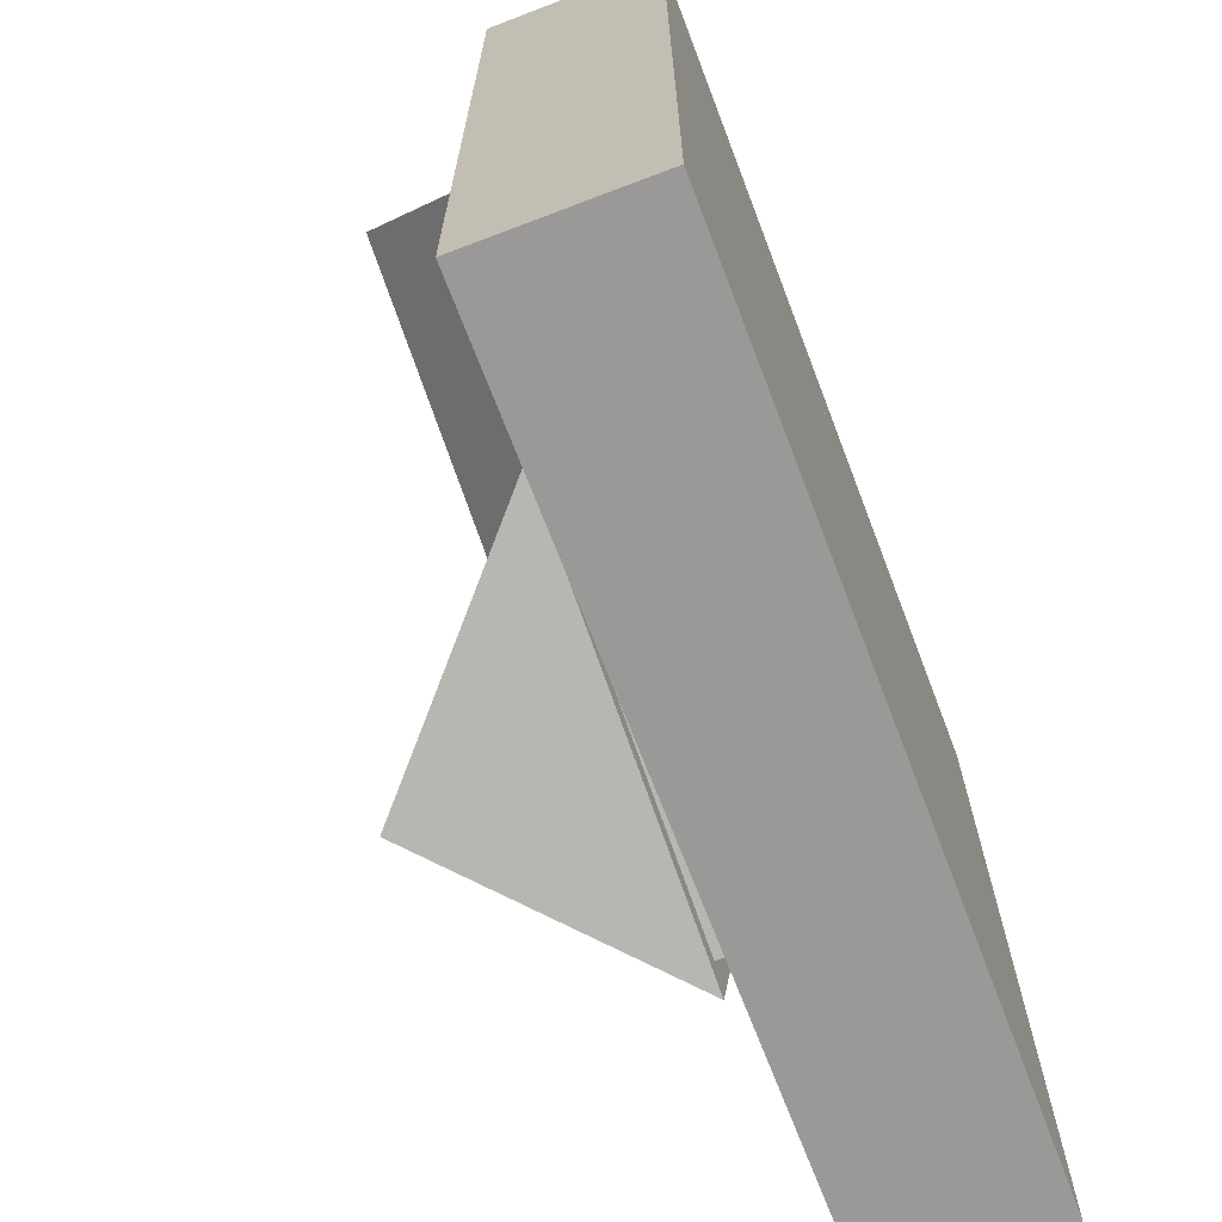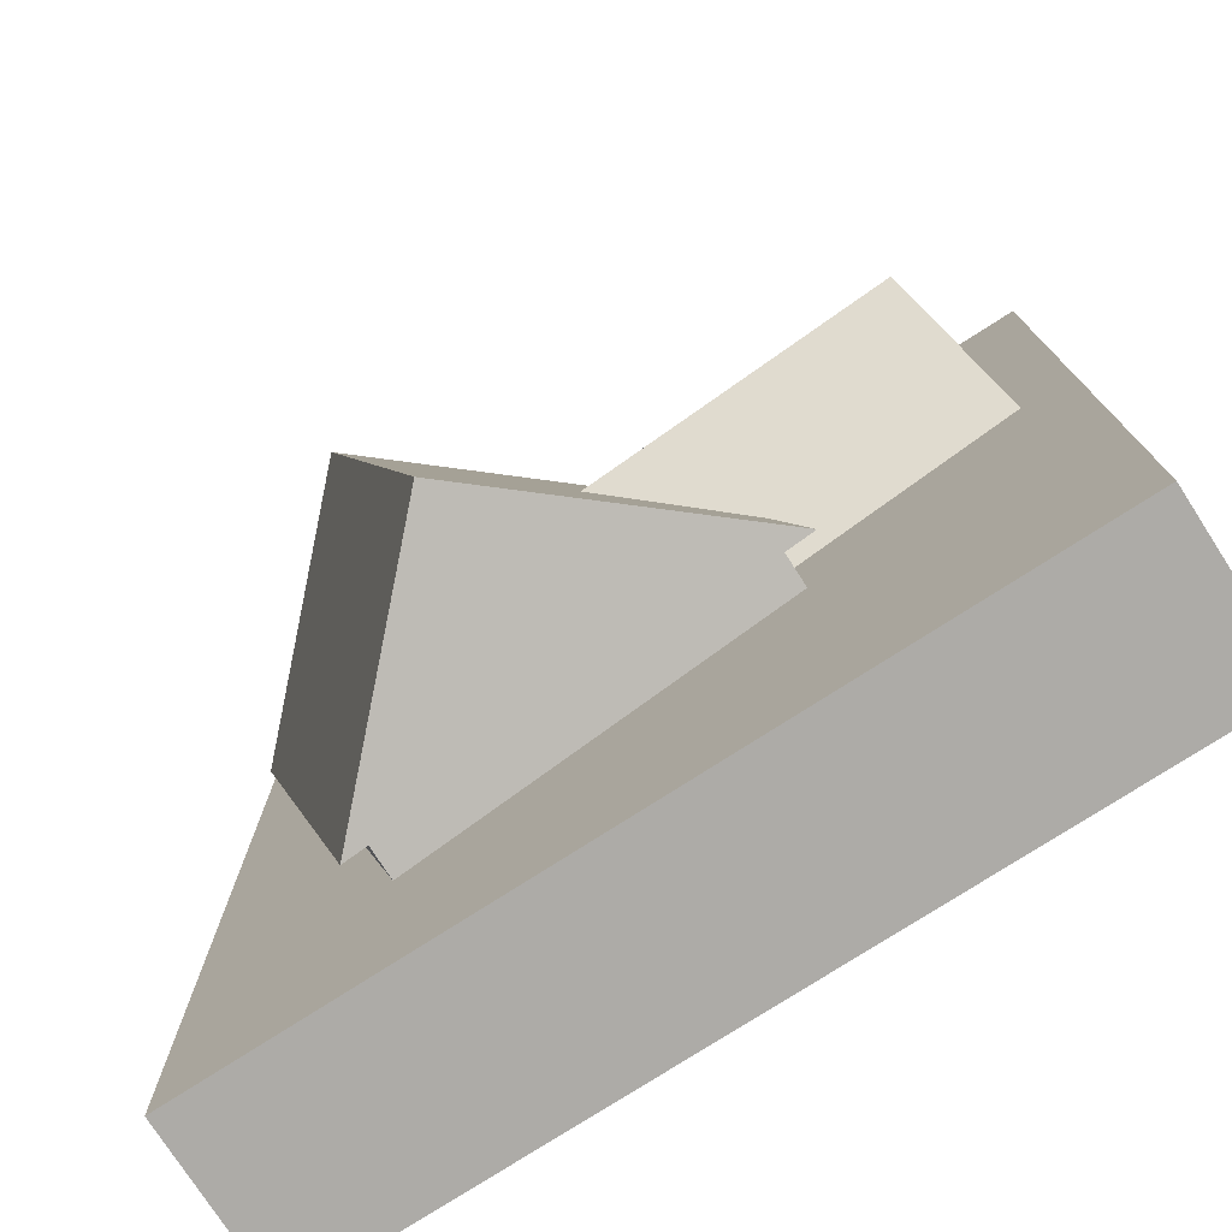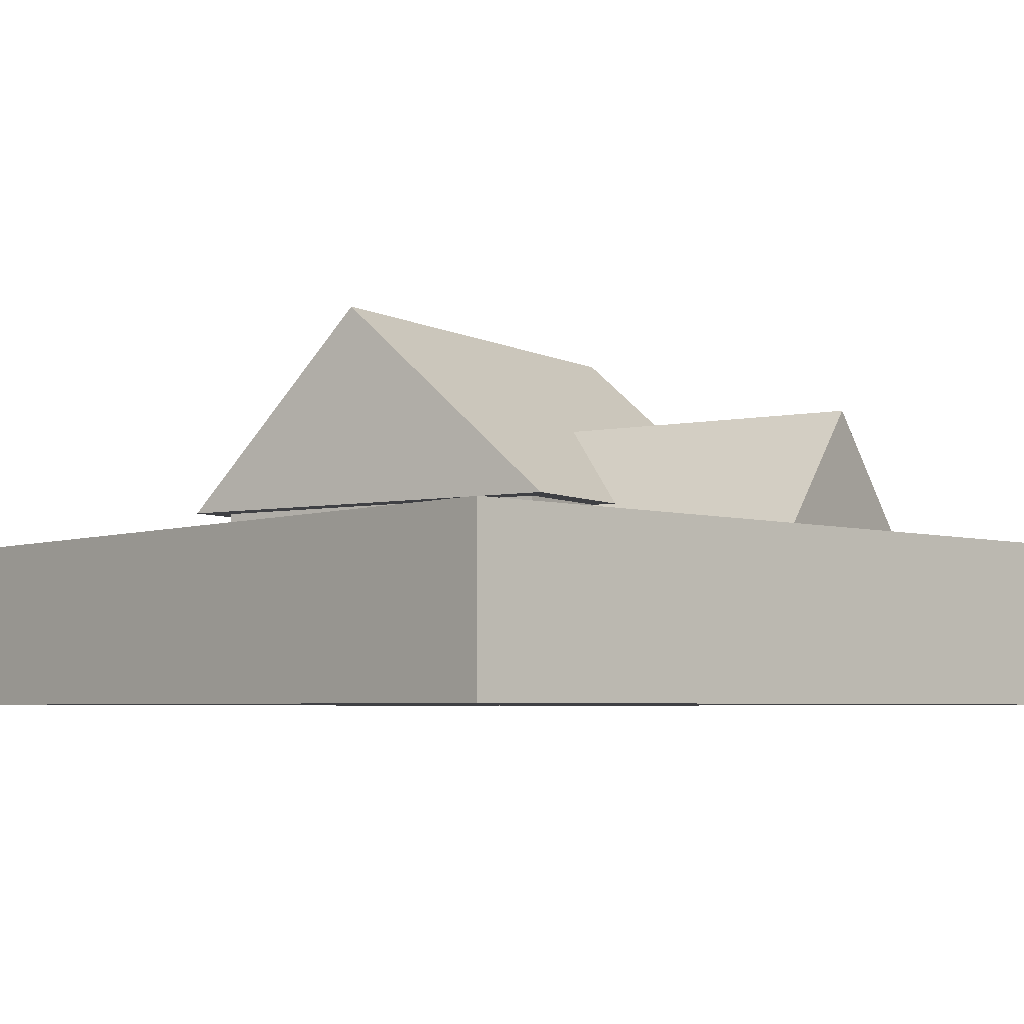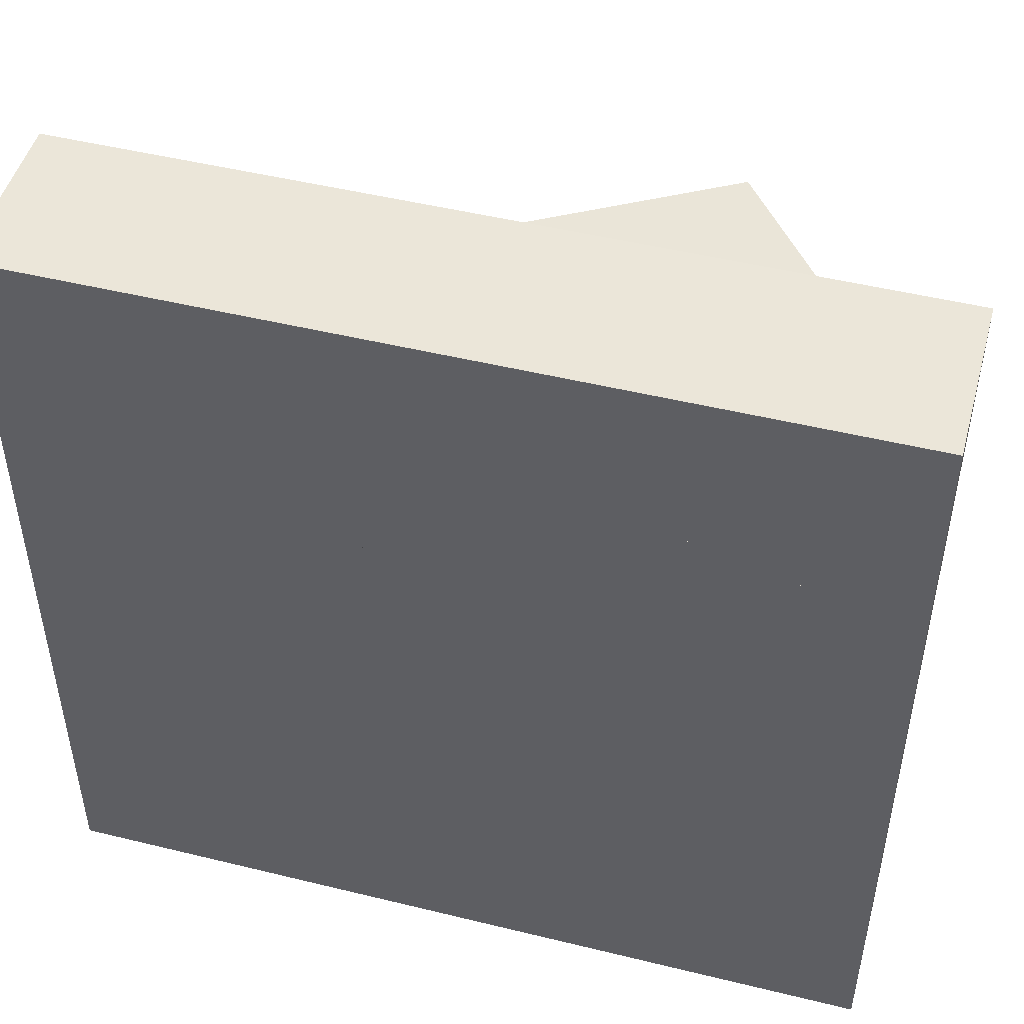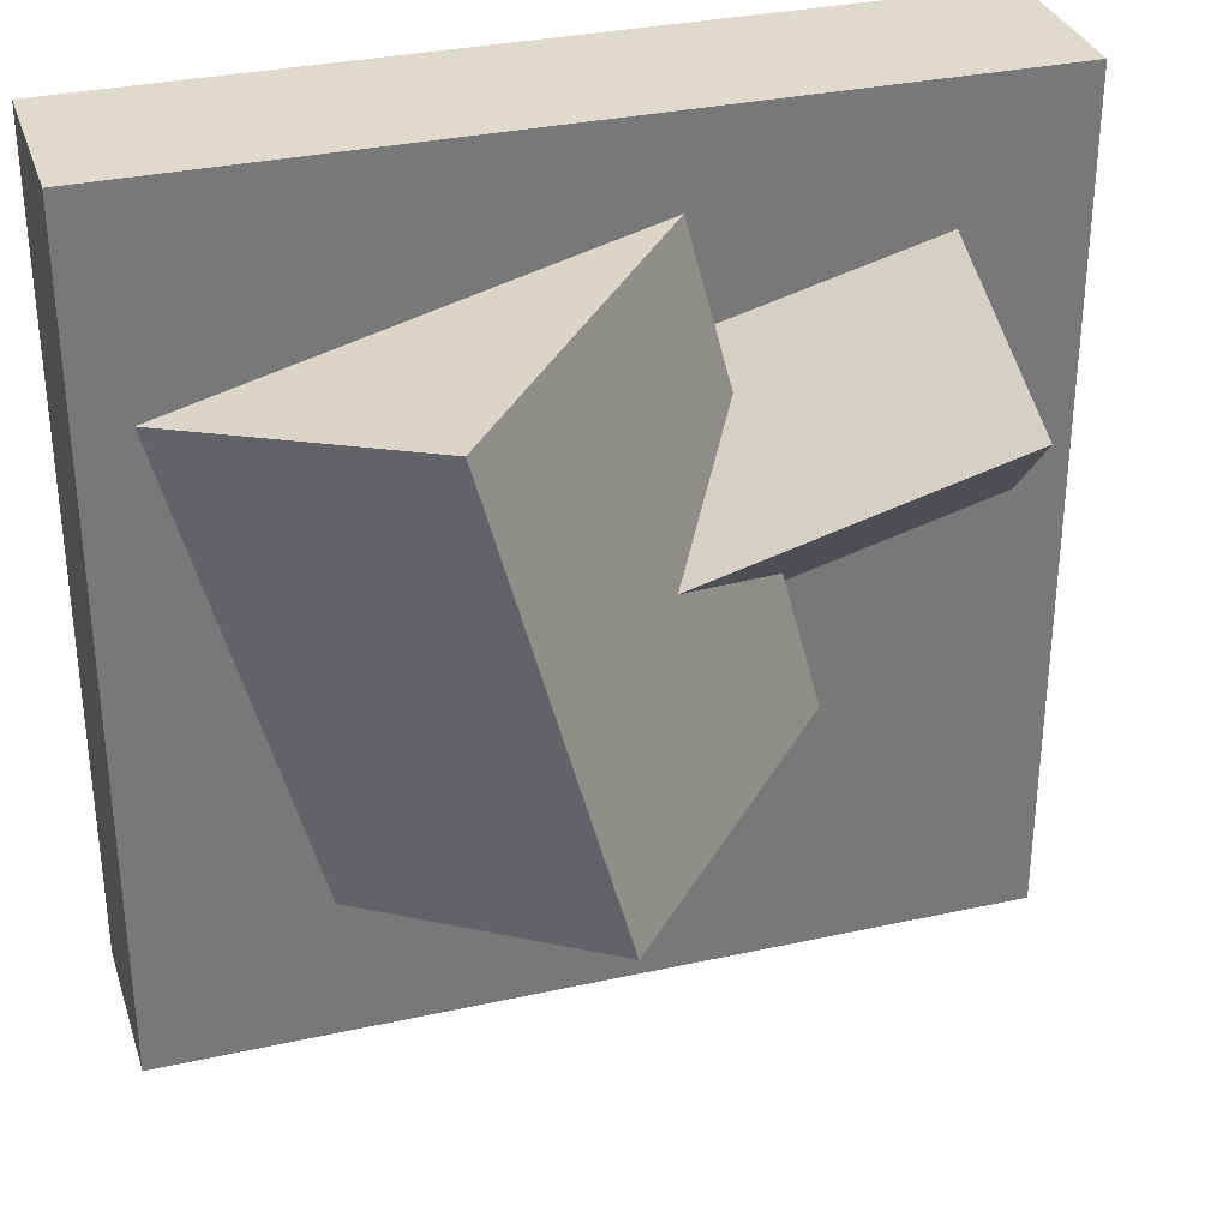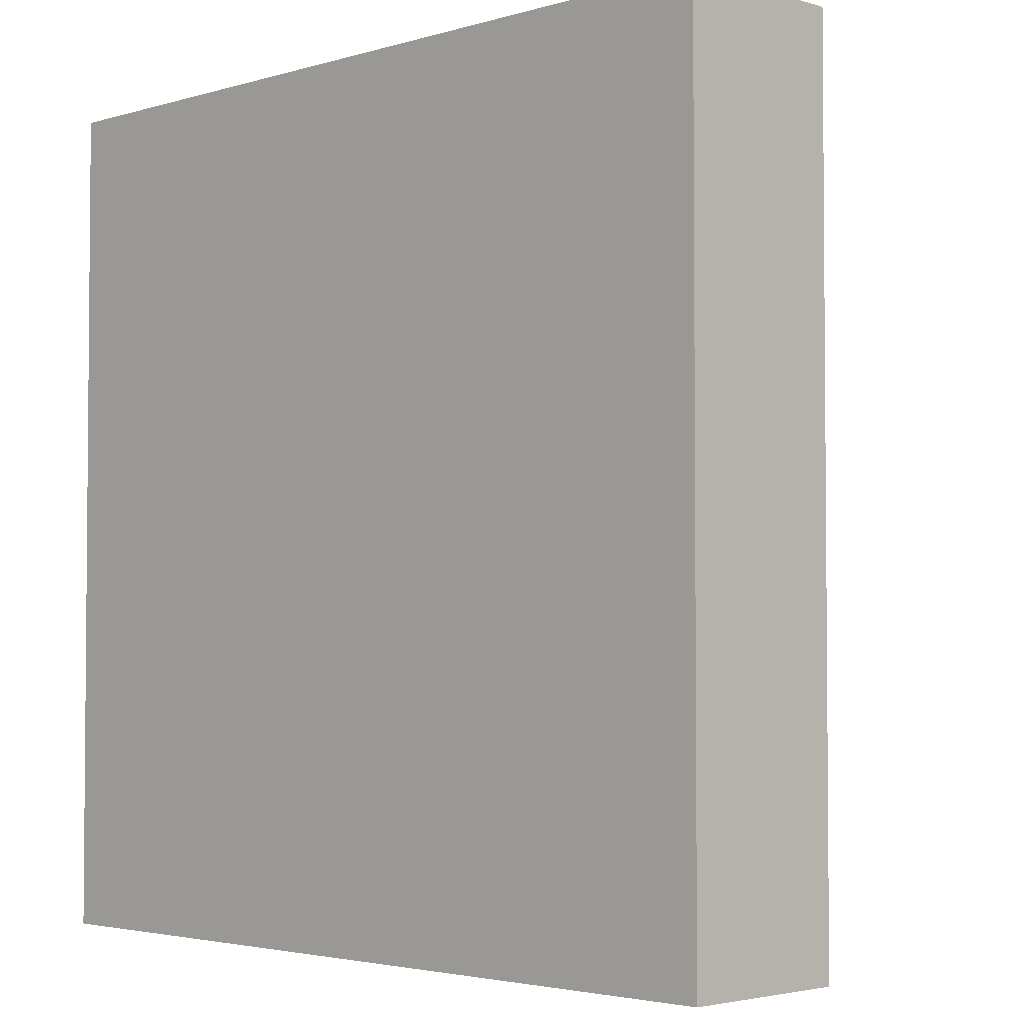
<metadata>
{"format":"obj","ext":"obj","renderer":"f3d","projection":"perspective","resolution":1024,"background":"white","views":[{"elev":-68.9,"azim":-69.1,"up":"+Z"},{"elev":-76.4,"azim":-147.2,"up":"+Z"},{"elev":-5.1,"azim":-132.2,"up":"+Y"},{"elev":48.5,"azim":15.3,"up":"+Z"},{"elev":32.6,"azim":163.0,"up":"+Z"},{"elev":-3.1,"azim":45.1,"up":"+Z"}]}
</metadata>
<code>
o cube
v 2 0 2
v 2 0 -2
v 2 0 2
v 2 0 -2
v -2 0 -2
v -2 0 2
v -2 0 -2
v -2 0 2
f 4 7 5 2
f 3 4 2 1
f 8 3 1 6
f 7 8 6 5
f 6 1 2 5
f 7 4 3 8
o cube
v 1.635 1 1.041
v 1.086 1 -1.011
v 1.635 0 1.041
v 1.086 0 -1.011
v -0.7256 1 -0.5261
v -0.1756 1 1.526
v -0.7256 0 -0.5261
v -0.1756 0 1.526
f 12 15 13 10
f 11 12 10 9
f 16 11 9 14
f 15 16 14 13
f 14 9 10 13
f 15 12 11 16
o cube
v -0.3212 0.8125 0.9831
v -0.5962 0.8125 -0.04318
v -0.3212 -1.11e-16 0.9831
v -0.5962 -1.11e-16 -0.04318
v -1.622 0.8125 0.2318
v -1.347 0.8125 1.258
v -1.622 -1.11e-16 0.2318
v -1.347 -1.11e-16 1.258
f 20 23 21 18
f 19 20 18 17
f 24 19 17 22
f 23 24 22 21
f 22 17 18 21
f 23 20 19 24
o cuboid
v 0.8227 2 1.388
v 0.208 2 -0.9057
v 1.789 1 1.13
v 1.174 1 -1.165
v -0.264 1 1.68
v -0.8787 1 -0.6145
f 26 25 27 28
f 28 27 29 30
f 27 25 29
f 26 28 30
f 29 25 26 30
o cuboid
v 0.2052 1.438 0.2486
v -1.606 1.438 0.7339
v 0.05294 0.8125 -0.3196
v -1.758 0.8125 0.1657
v 0.3765 0.8125 0.8878
v -1.435 0.8125 1.373
f 32 31 33 34
f 34 33 35 36
f 33 31 35
f 32 34 36
f 35 31 32 36
o cube
v 2 0.8125 2
v 2 0.8125 -2
v 2 0 2
v 2 0 -2
v -2 0.8125 -2
v -2 0.8125 2
v -2 0 -2
v -2 0 2
f 40 43 41 38
f 39 40 38 37
f 44 39 37 42
f 43 44 42 41
f 42 37 38 41
f 43 40 39 44
o cube
v -0.9375 0.25 -0.625
v -0.9375 0.25 -1.25
v -0.9375 0 -0.625
v -0.9375 0 -1.25
v -1.562 0.25 -1.25
v -1.562 0.25 -0.625
v -1.562 0 -1.25
v -1.562 0 -0.625
f 48 51 49 46
f 47 48 46 45
f 52 47 45 50
f 51 52 50 49
f 50 45 46 49
f 51 48 47 52

</code>
